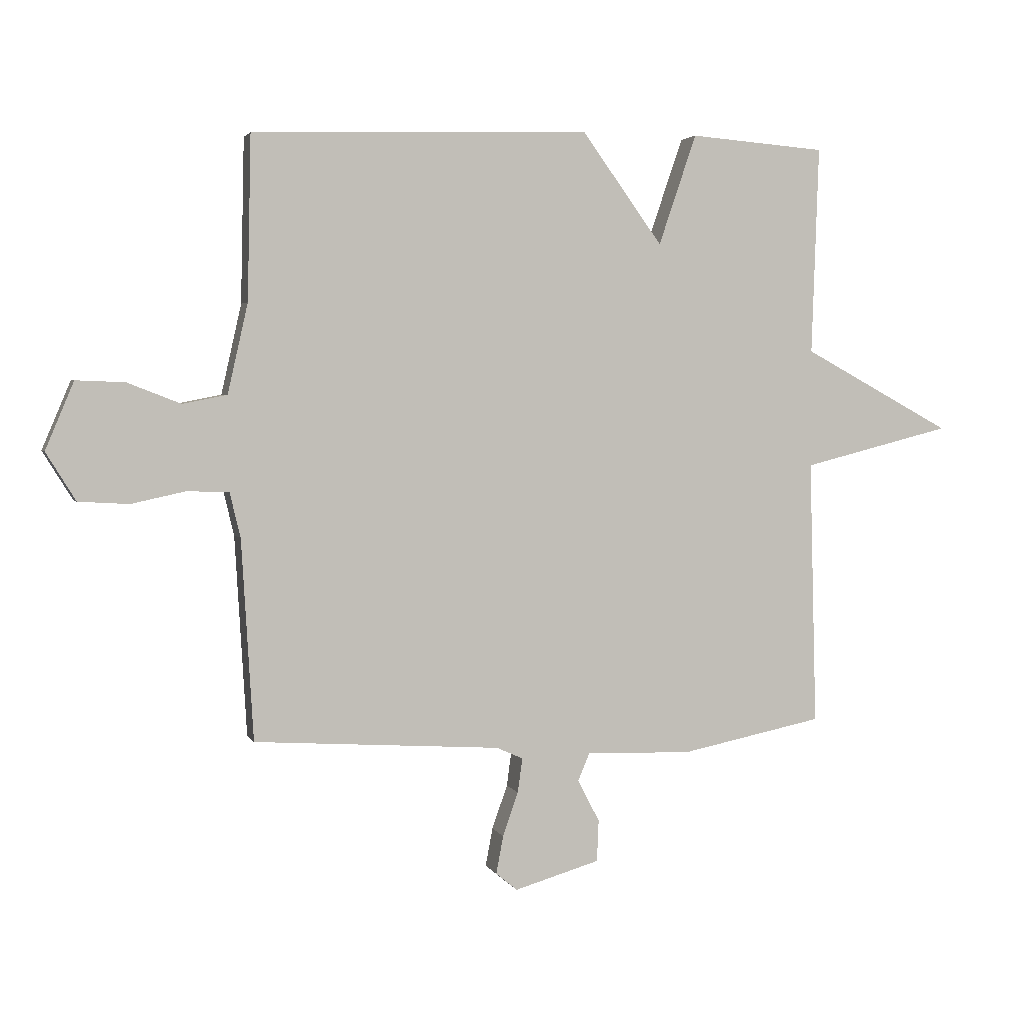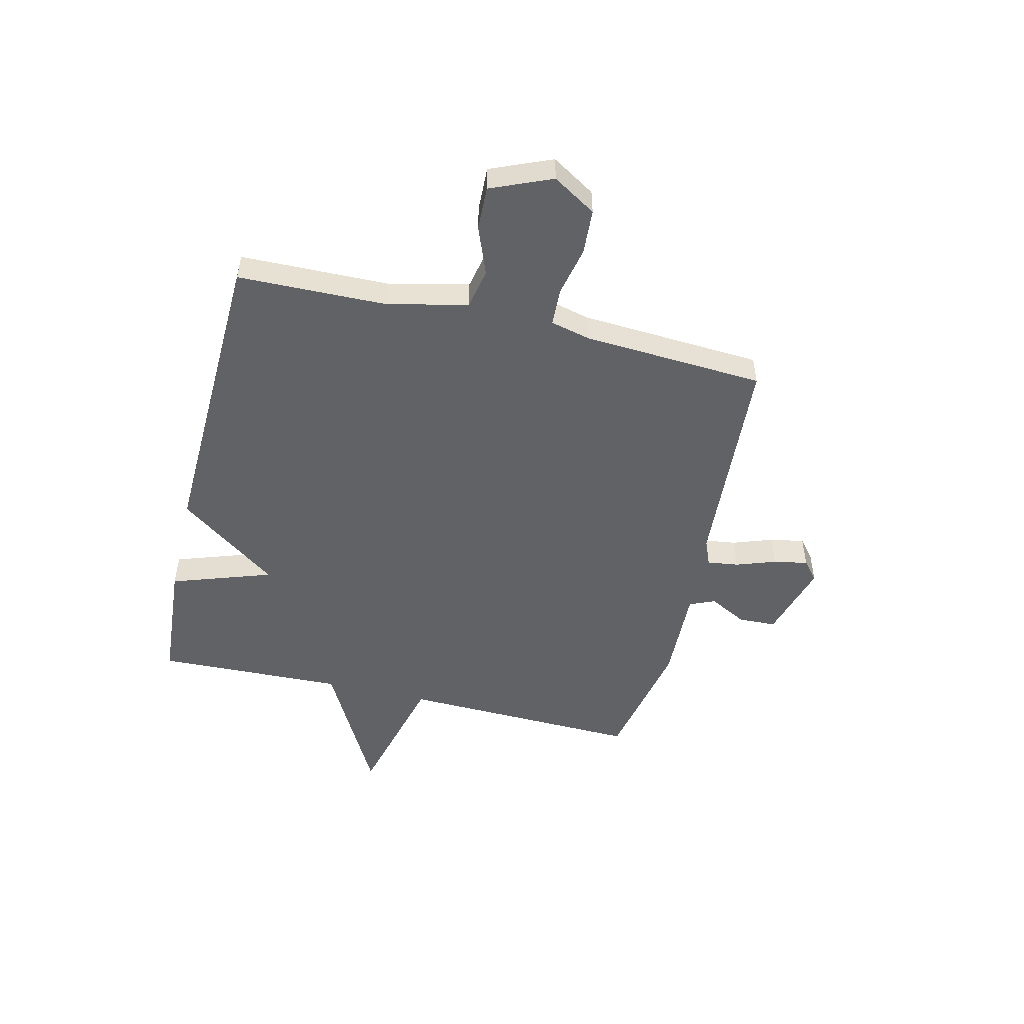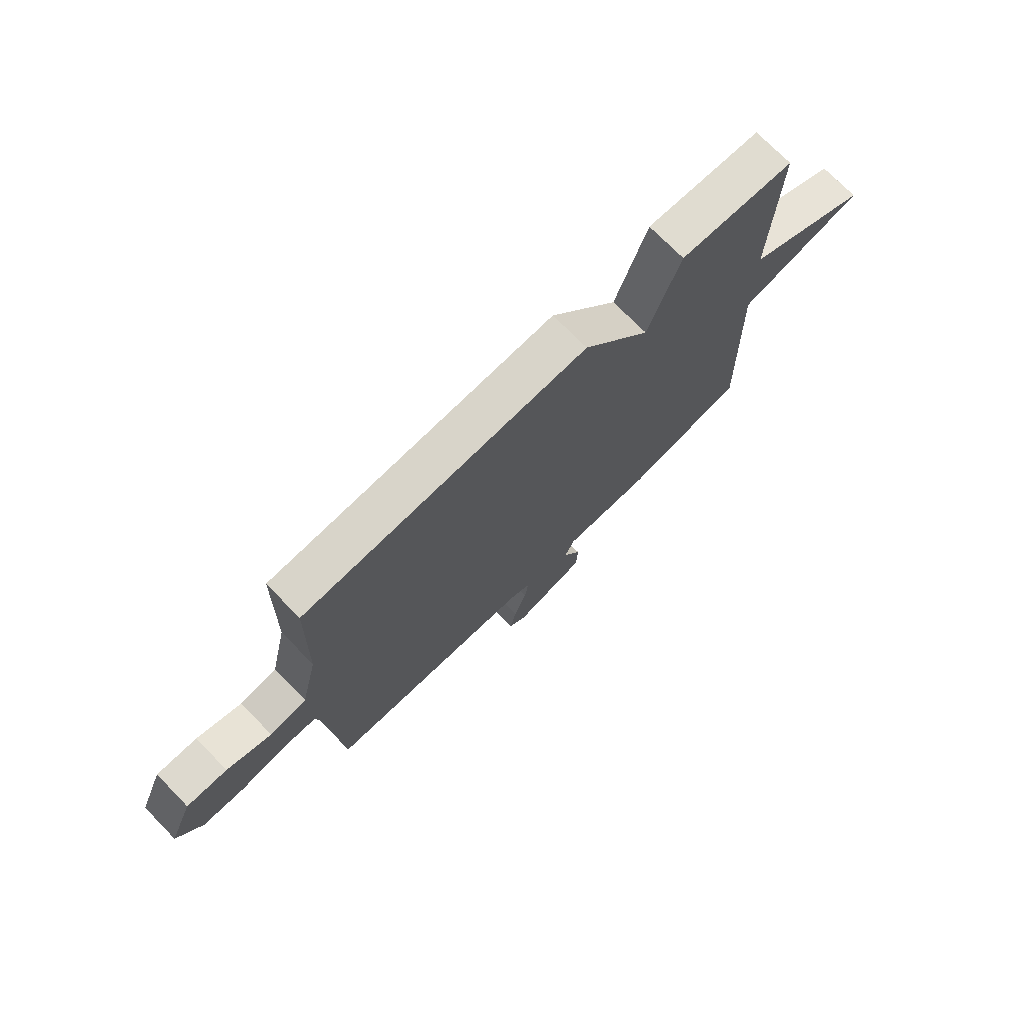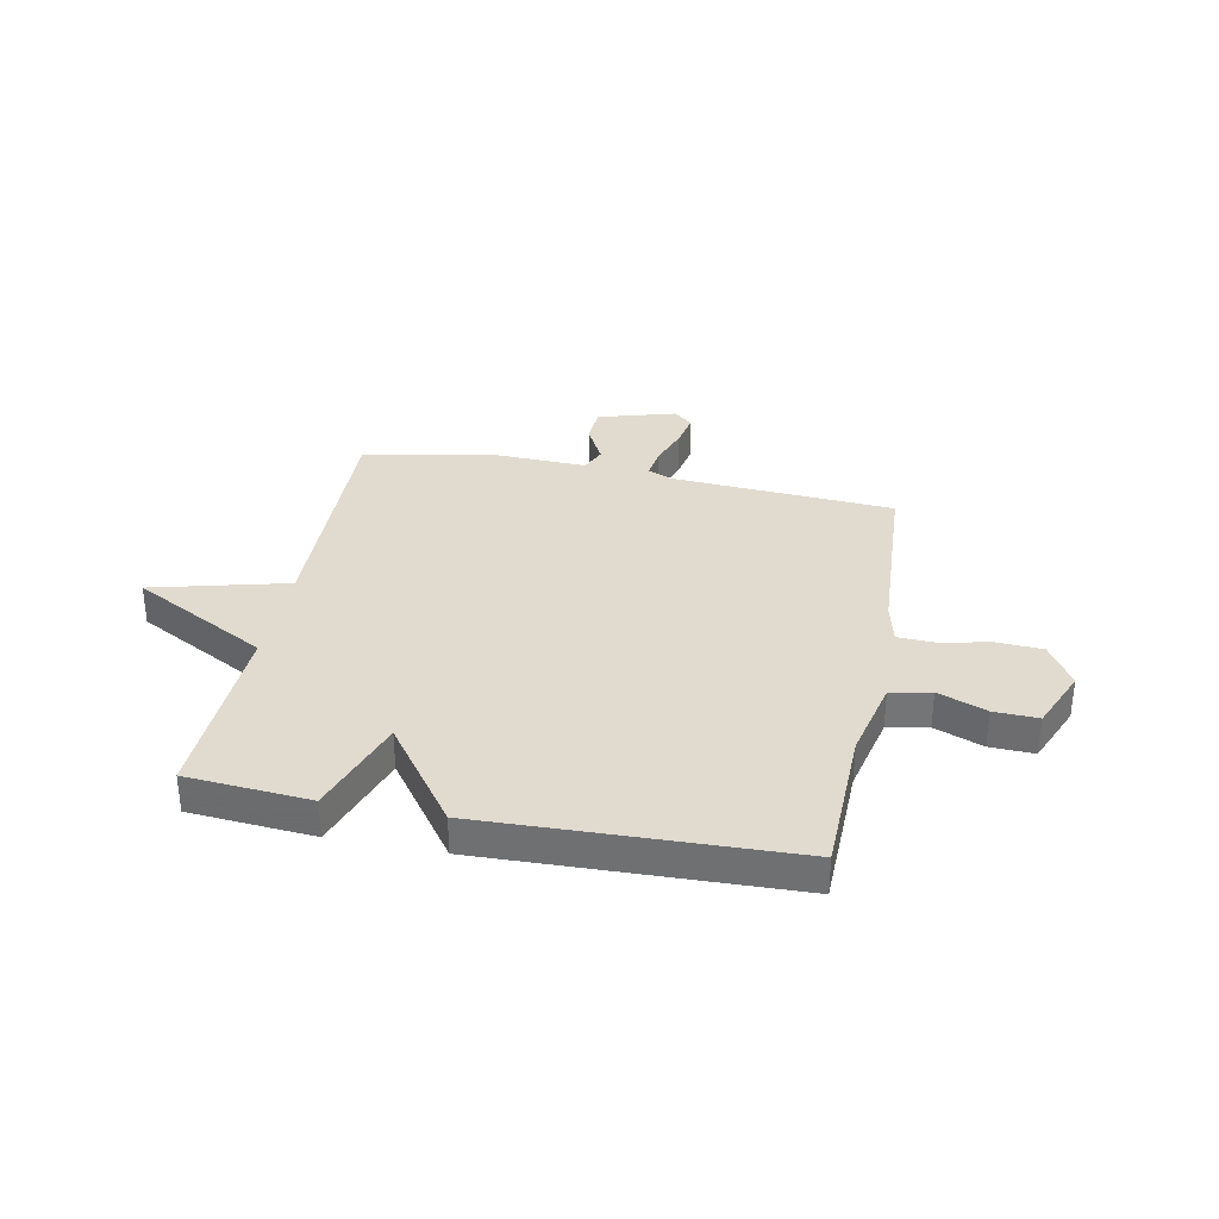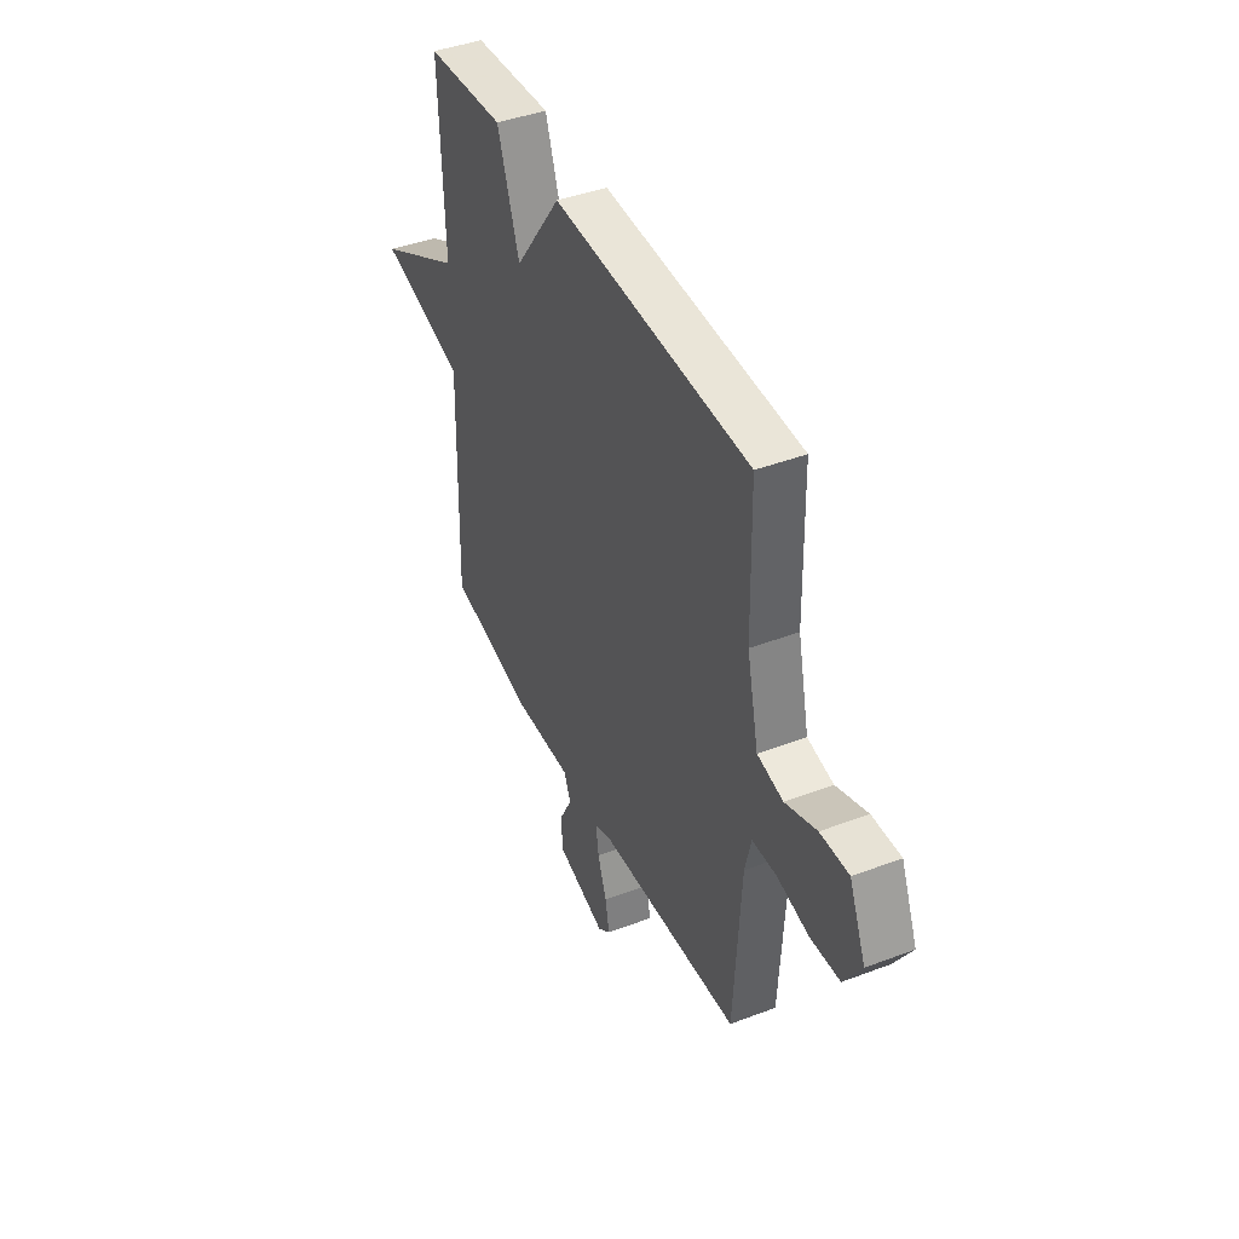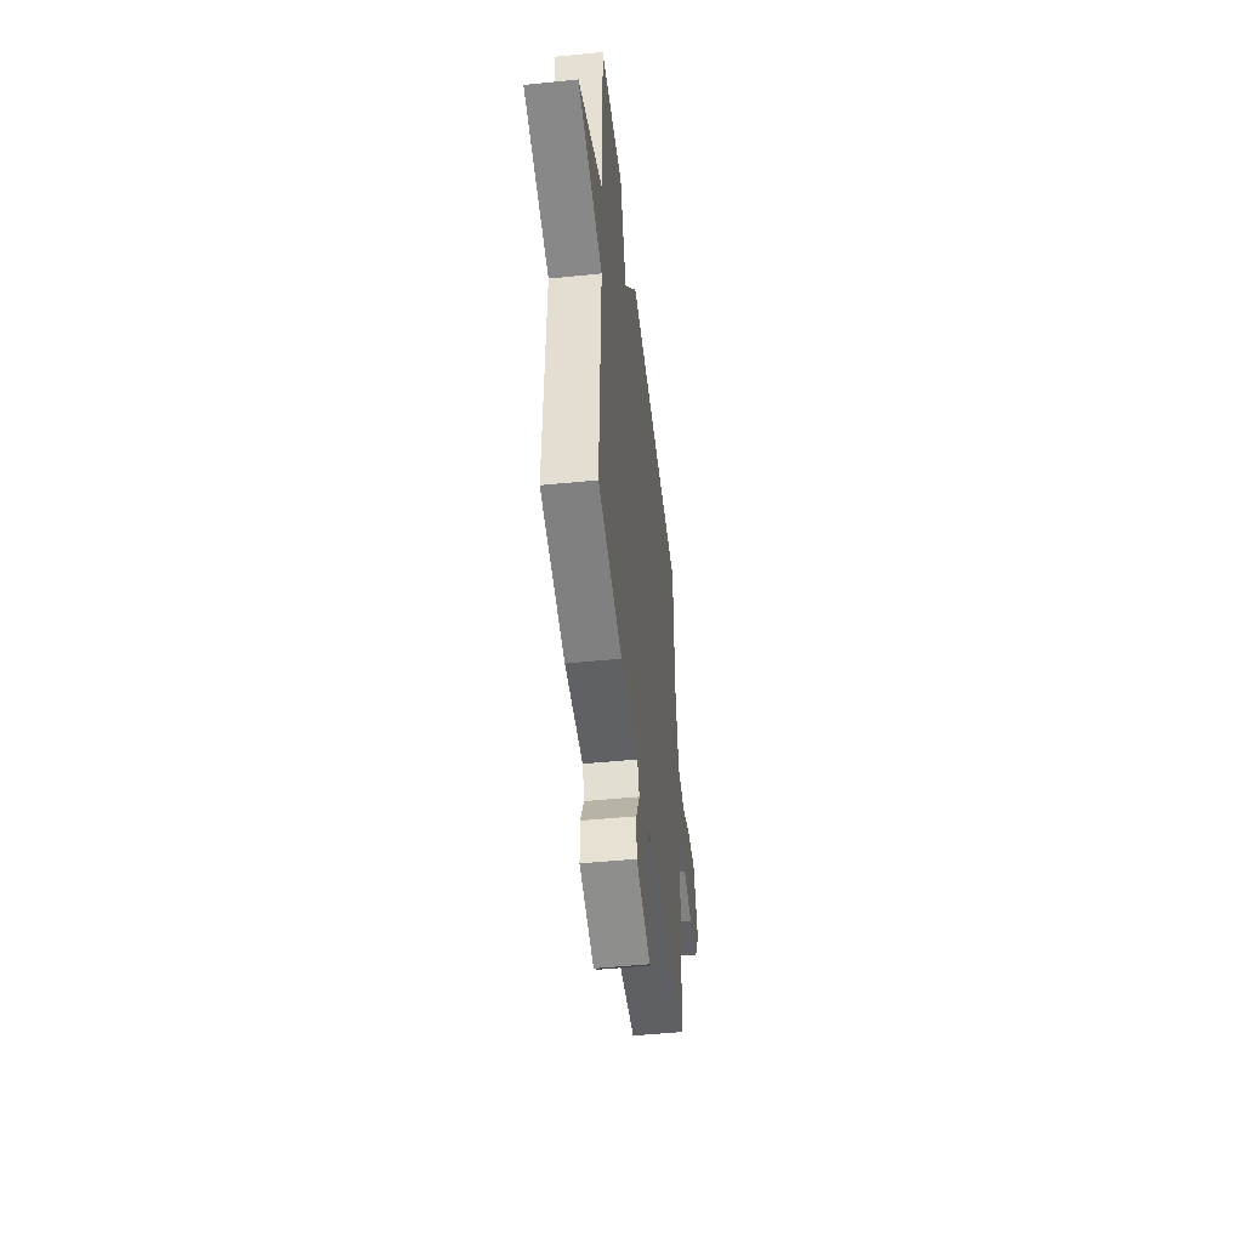
<metadata>
{"format":"obj","ext":"obj","renderer":"f3d","projection":"perspective","resolution":1024,"background":"white","views":[{"elev":2.9,"azim":164.3,"up":"+Z"},{"elev":-50.6,"azim":76.5,"up":"+Y"},{"elev":73.5,"azim":135.6,"up":"+Z"},{"elev":33.6,"azim":11.2,"up":"+Y"},{"elev":42.7,"azim":65.7,"up":"+Z"},{"elev":-48.8,"azim":-83.5,"up":"+Z"}]}
</metadata>
<code>
v -0.5 0.07 0.5
v -0.27 0.07 0.518
v -0.206 0.07 0.331
v -0.07 0.07 0.518
v 0.5 0.07 0.5
v 0.506 0.07 0.224
v 0.54 0.07 0.073
v 0.615 0.07 0.058
v 0.705 0.07 0.093
v 0.787 0.07 0.096
v 0.835 0.07 -0.018
v 0.785 0.07 -0.099
v 0.7 0.07 -0.104
v 0.608 0.07 -0.084
v 0.538 0.07 -0.087
v 0.52 0.07 -0.162
v 0.5 0.07 -0.5
v 0.084 0.07 -0.527
v 0.039 0.07 -0.547
v 0.047 0.07 -0.605
v 0.073 0.07 -0.679
v 0.085 0.07 -0.743
v 0.049 0.07 -0.773
v -0.095 0.07 -0.731
v -0.098 0.07 -0.661
v -0.061 0.07 -0.59
v -0.081 0.07 -0.543
v -0.259 0.07 -0.549
v -0.5 0.07 -0.5
v -0.488 0.07 -0.051
v -0.74 0.07 0.013
v -0.488 0.07 0.149
v -0.5 0 0.5
v -0.27 0 0.518
v -0.206 0 0.331
v -0.07 0 0.518
v 0.5 0 0.5
v 0.506 0 0.224
v 0.54 0 0.073
v 0.615 0 0.058
v 0.705 0 0.093
v 0.787 0 0.096
v 0.835 0 -0.018
v 0.785 0 -0.099
v 0.7 0 -0.104
v 0.608 0 -0.084
v 0.538 0 -0.087
v 0.52 0 -0.162
v 0.5 0 -0.5
v 0.084 0 -0.527
v 0.039 0 -0.547
v 0.047 0 -0.605
v 0.073 0 -0.679
v 0.085 0 -0.743
v 0.049 0 -0.773
v -0.095 0 -0.731
v -0.098 0 -0.661
v -0.061 0 -0.59
v -0.081 0 -0.543
v -0.259 0 -0.549
v -0.5 0 -0.5
v -0.488 0 -0.051
v -0.74 0 0.013
v -0.488 0 0.149
f 30 31 32
f 27 28 29 30
f 27 30 32
f 24 25 26
f 23 24 26
f 22 23 26
f 21 22 26
f 20 21 26
f 19 20 26 27
f 1 2 3
f 32 1 3
f 27 32 3
f 19 27 3
f 18 19 3
f 12 13 14
f 11 12 14
f 10 11 14
f 9 10 14
f 8 9 14
f 7 8 14 15
f 6 7 15 16
f 4 5 6
f 16 17 18
f 6 16 18
f 4 6 18
f 3 4 18
f 64 63 62
f 62 61 60 59
f 64 62 59
f 58 57 56
f 58 56 55
f 58 55 54
f 58 54 53
f 58 53 52
f 59 58 52 51
f 35 34 33
f 35 33 64
f 35 64 59
f 35 59 51
f 35 51 50
f 46 45 44
f 46 44 43
f 46 43 42
f 46 42 41
f 46 41 40
f 47 46 40 39
f 48 47 39 38
f 38 37 36
f 50 49 48
f 50 48 38
f 50 38 36
f 50 36 35
f 1 33 34 2
f 2 34 35 3
f 3 35 36 4
f 4 36 37 5
f 5 37 38 6
f 6 38 39 7
f 7 39 40 8
f 8 40 41 9
f 9 41 42 10
f 10 42 43 11
f 11 43 44 12
f 12 44 45 13
f 13 45 46 14
f 14 46 47 15
f 15 47 48 16
f 16 48 49 17
f 17 49 50 18
f 18 50 51 19
f 19 51 52 20
f 20 52 53 21
f 21 53 54 22
f 22 54 55 23
f 23 55 56 24
f 24 56 57 25
f 25 57 58 26
f 26 58 59 27
f 27 59 60 28
f 28 60 61 29
f 29 61 62 30
f 30 62 63 31
f 31 63 64 32
f 32 64 33 1

</code>
